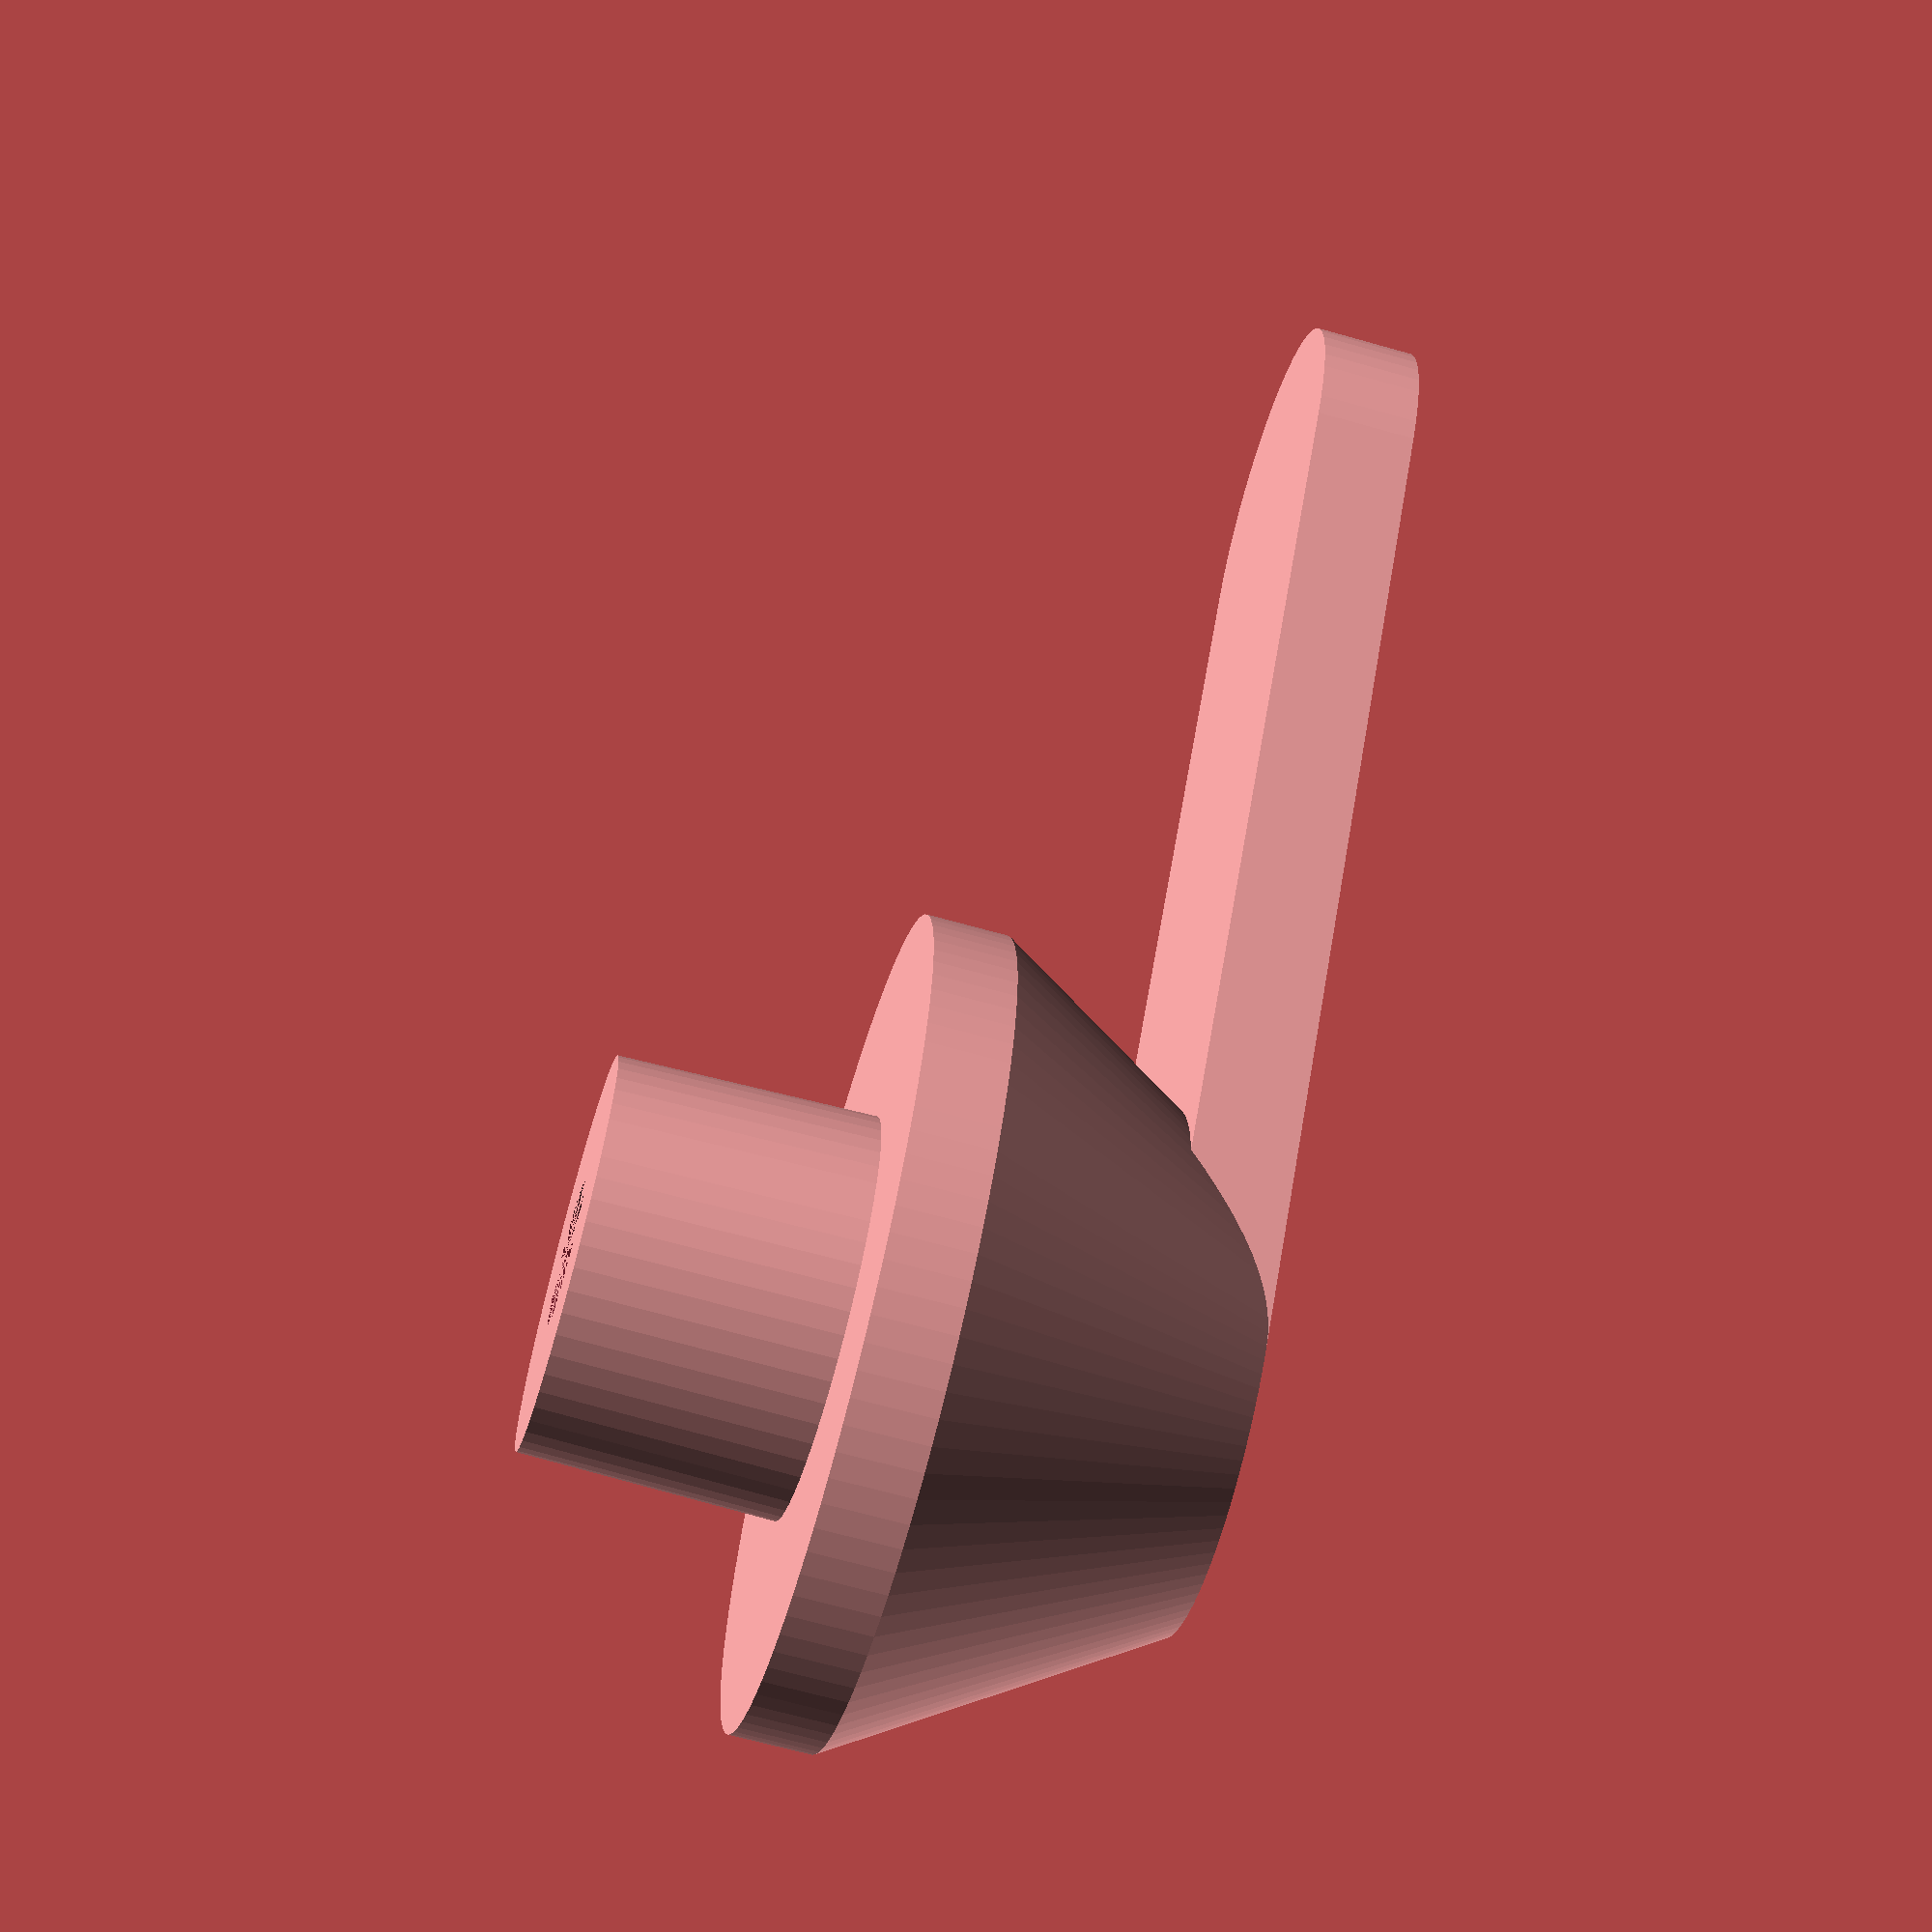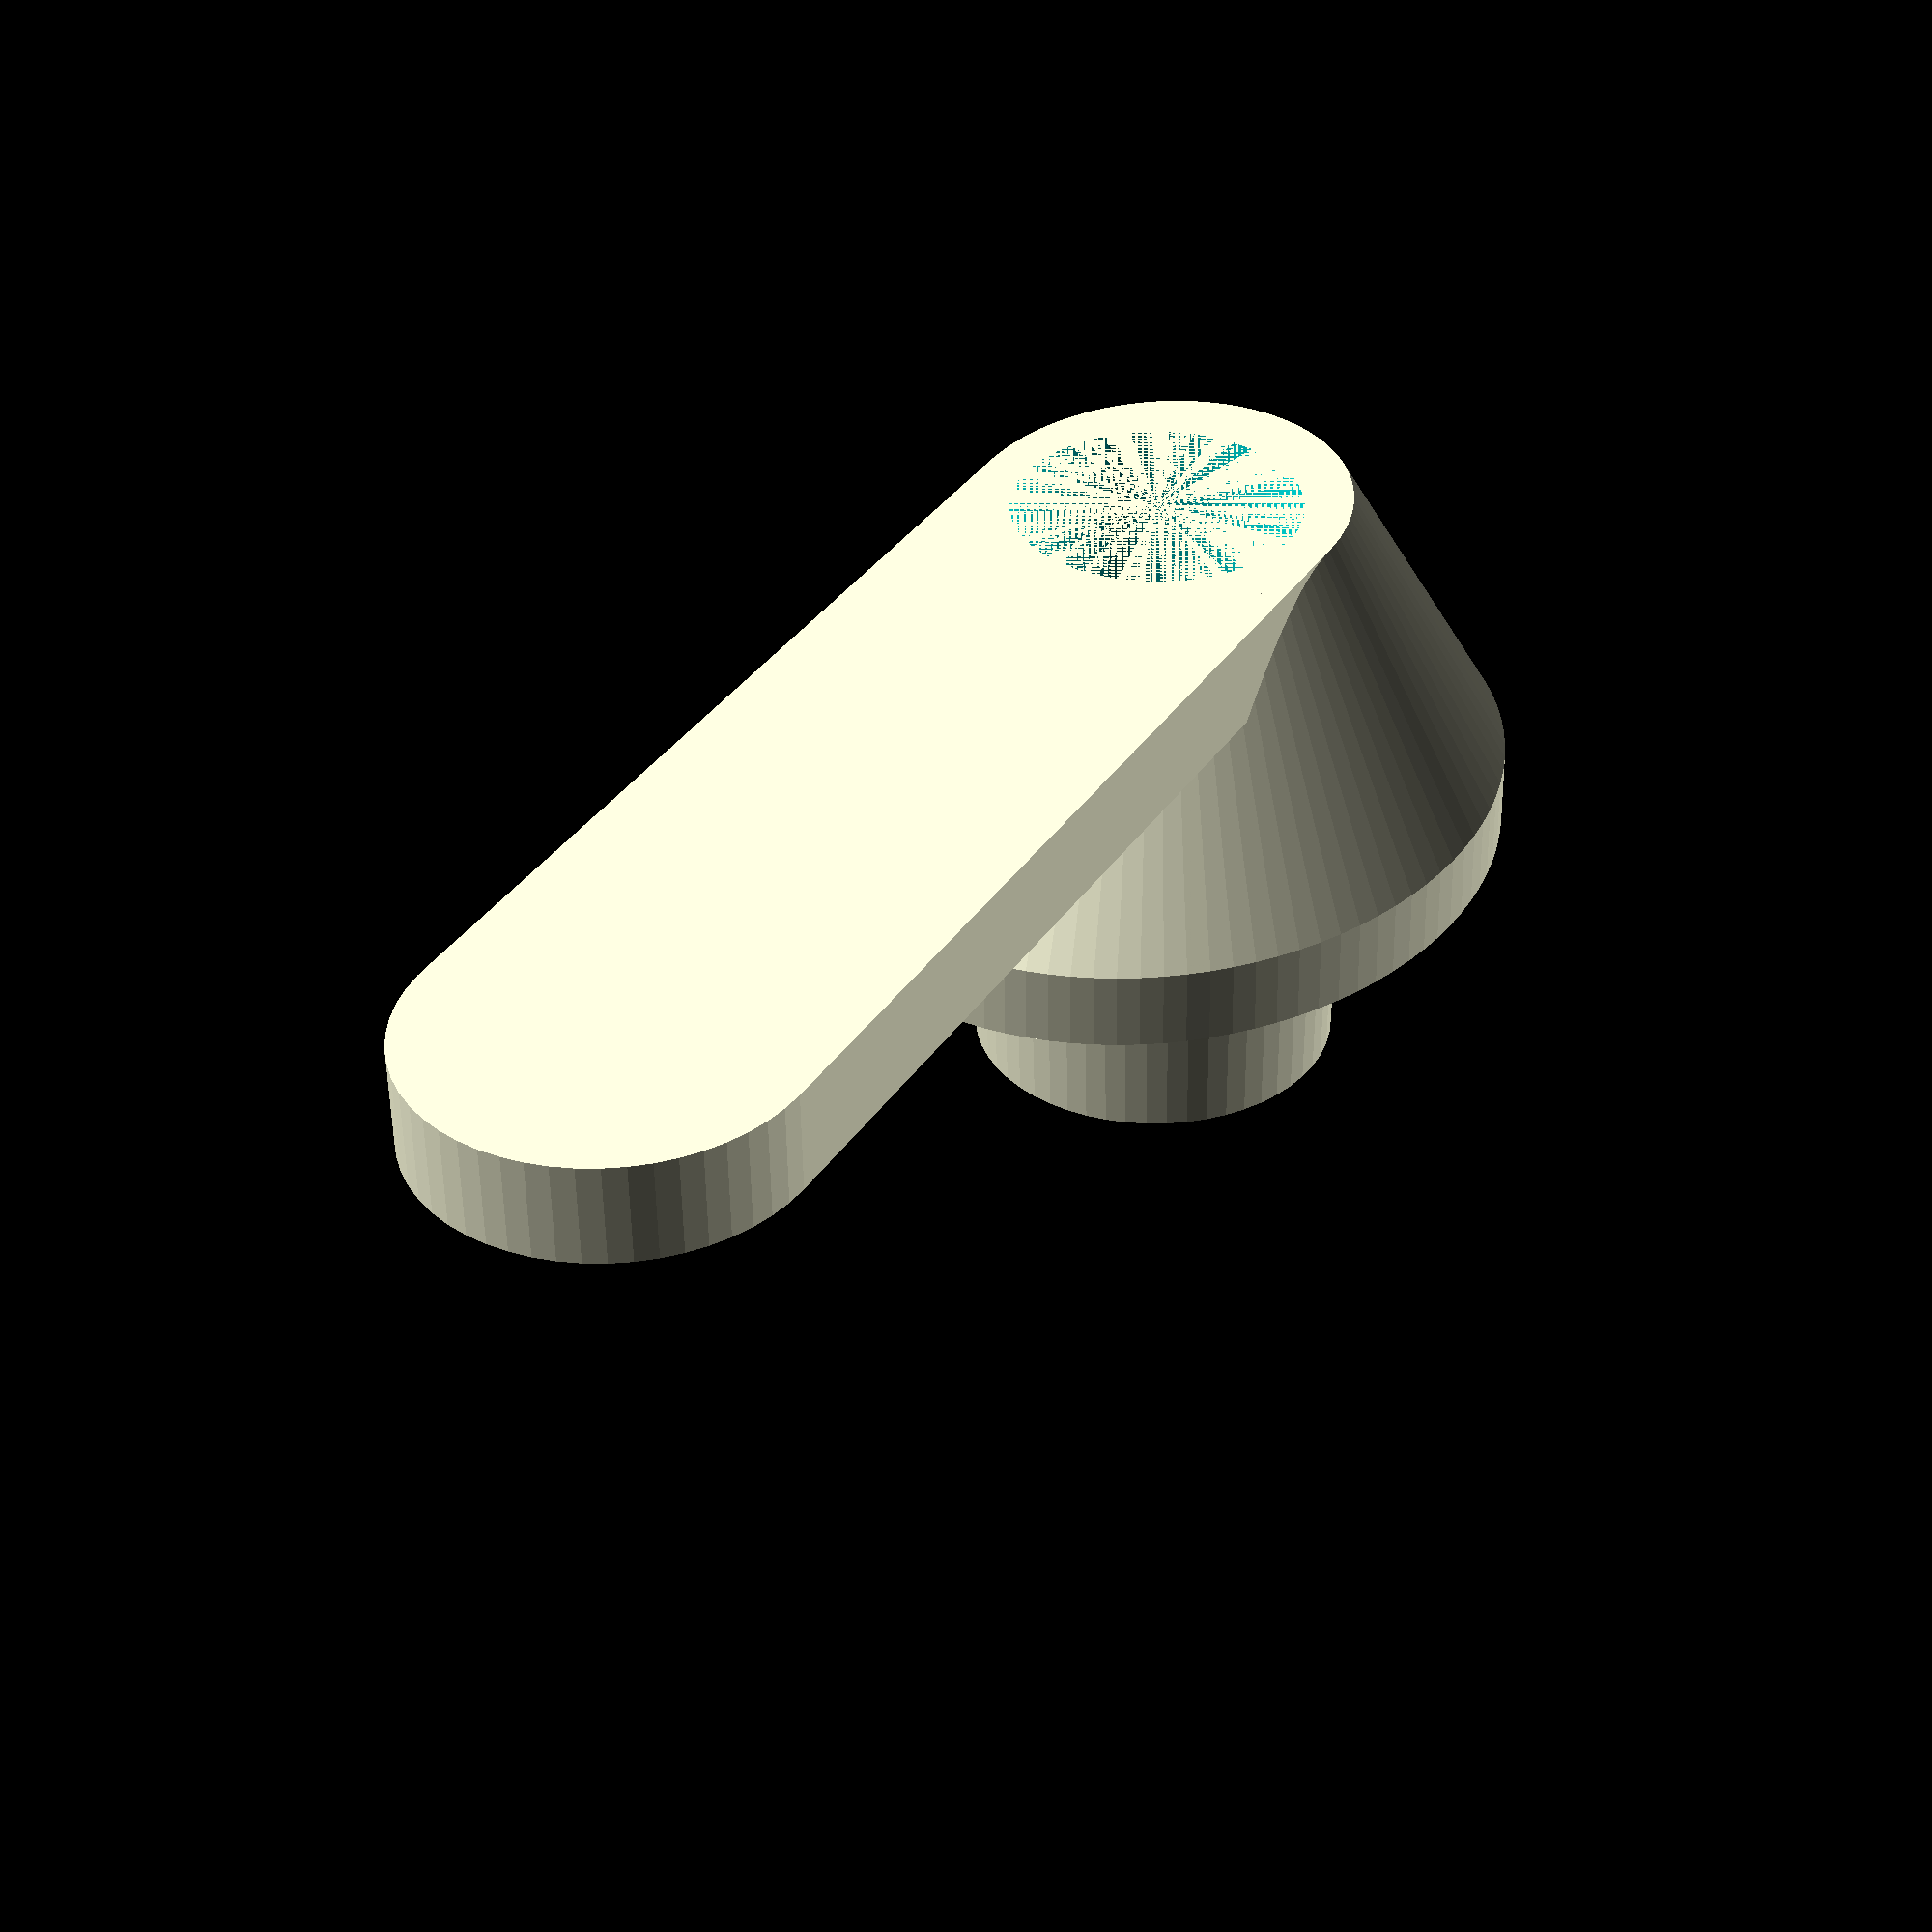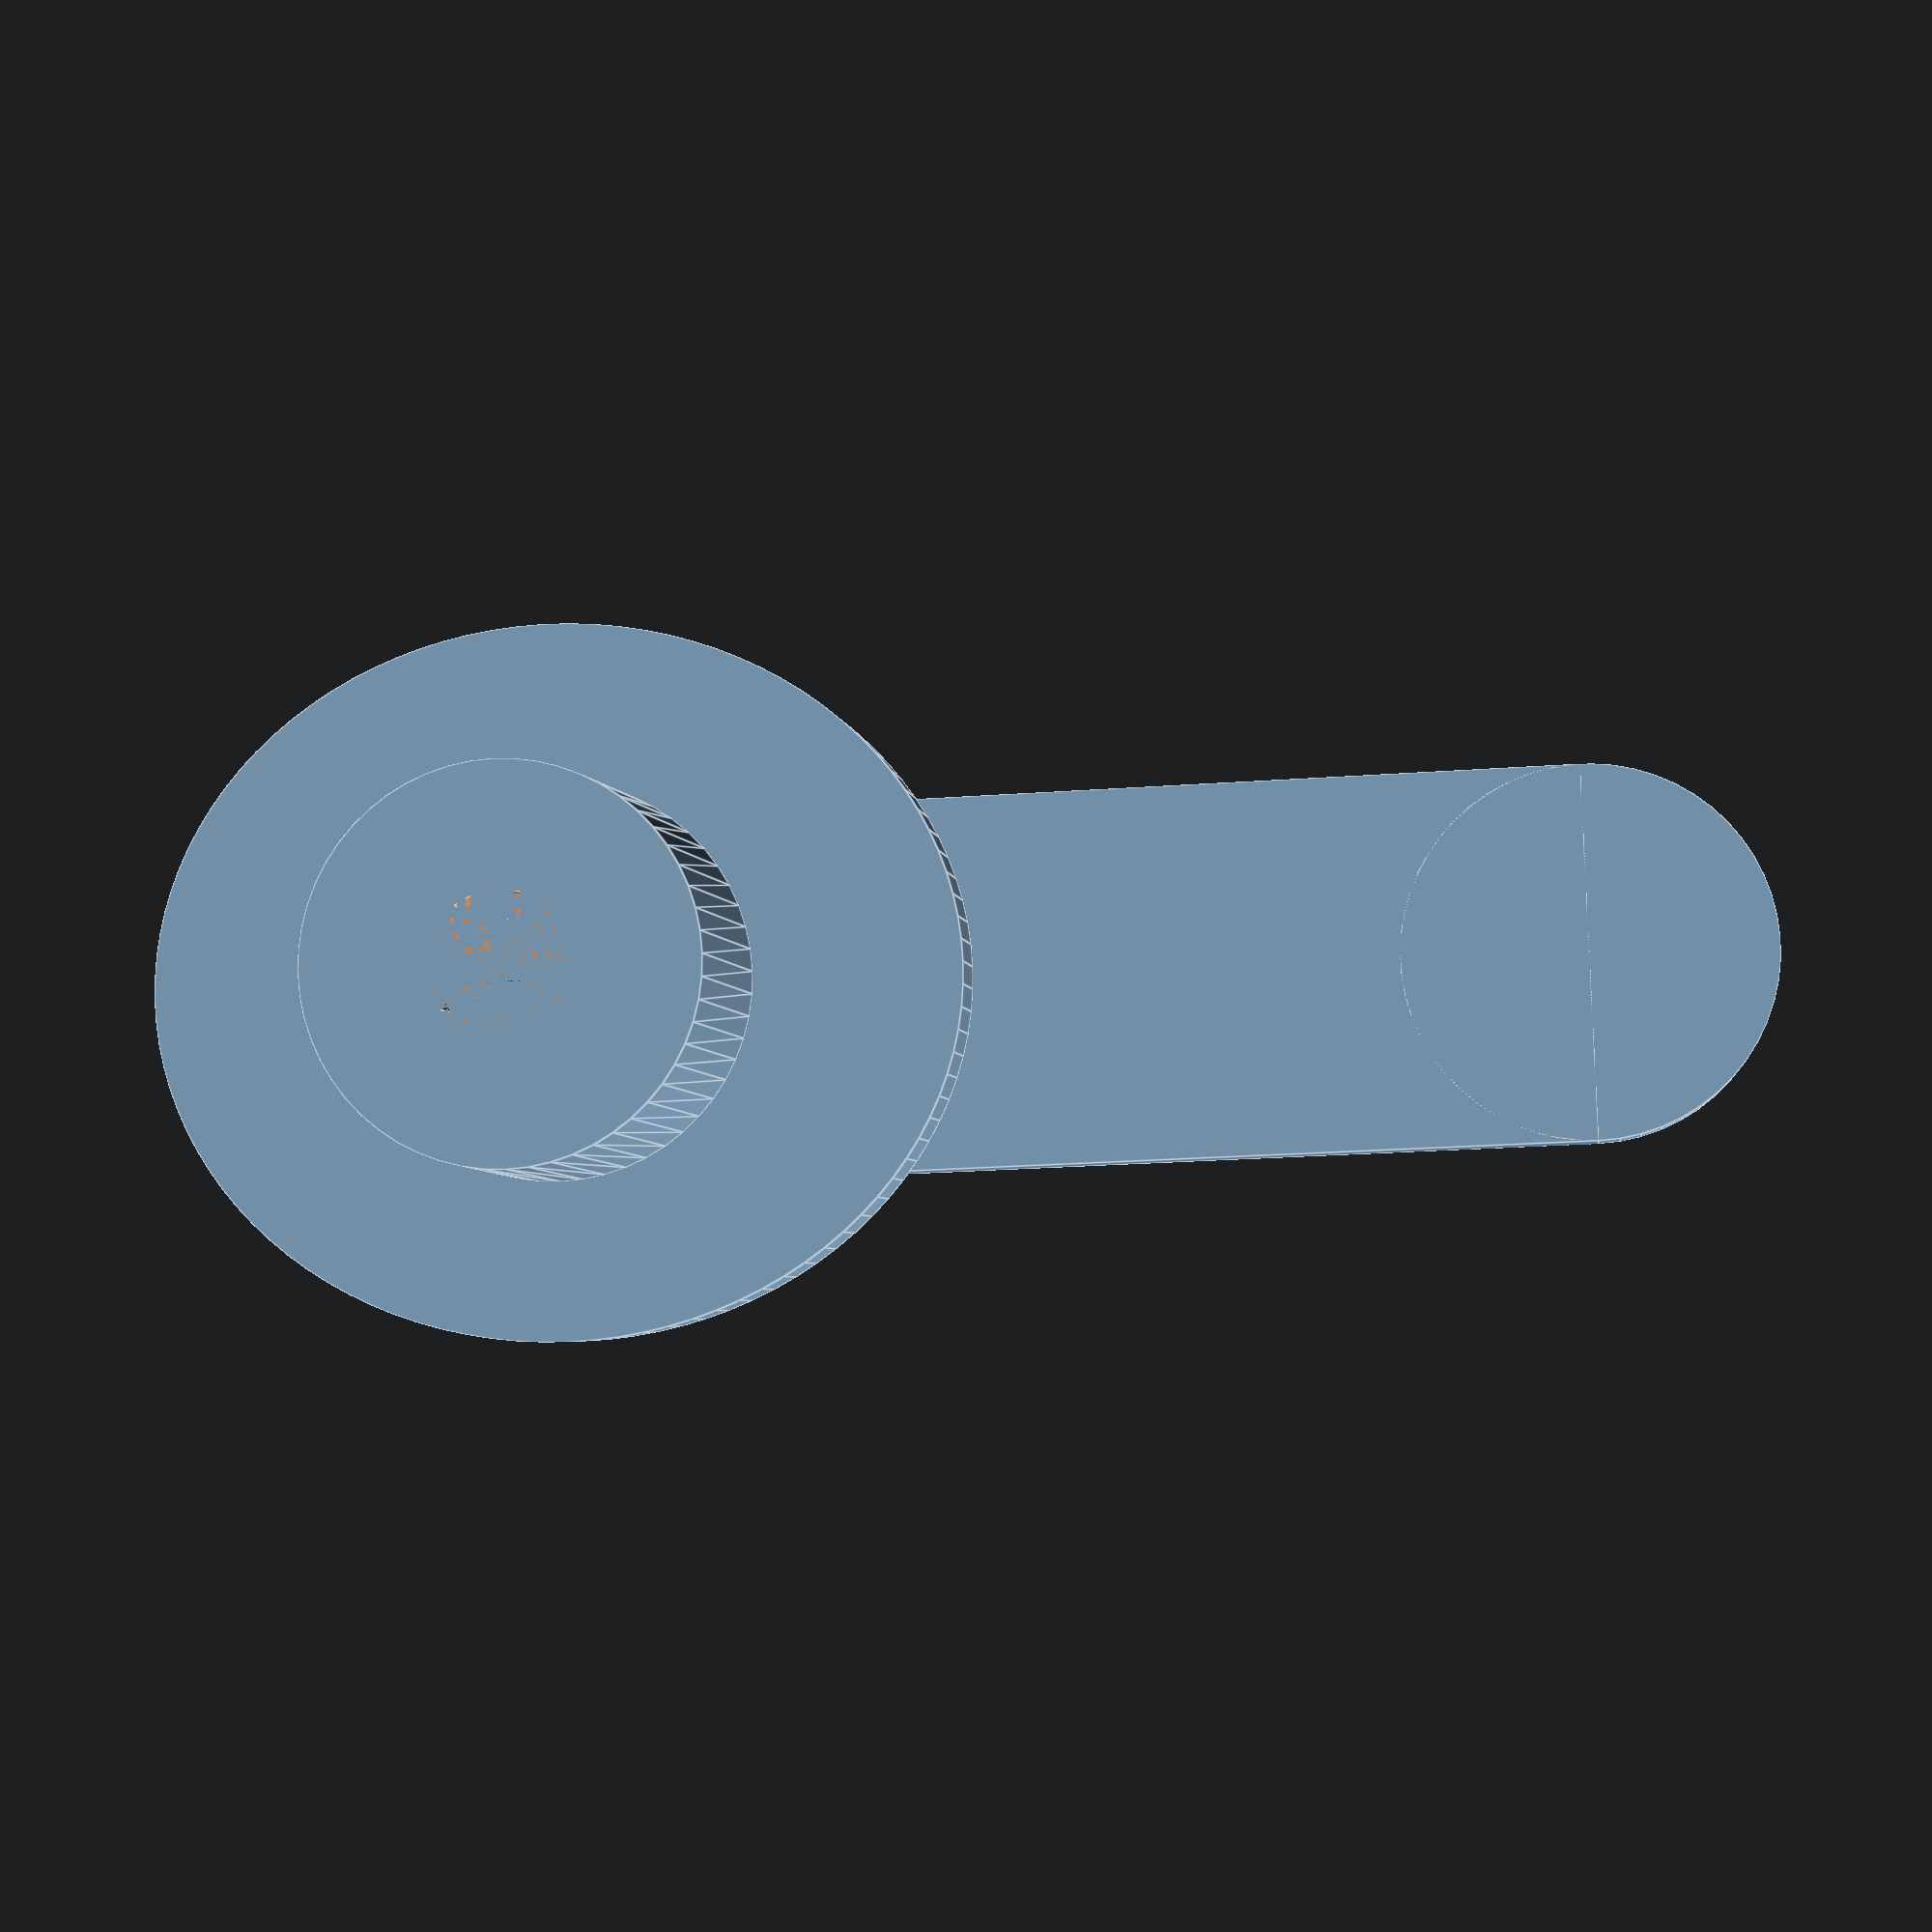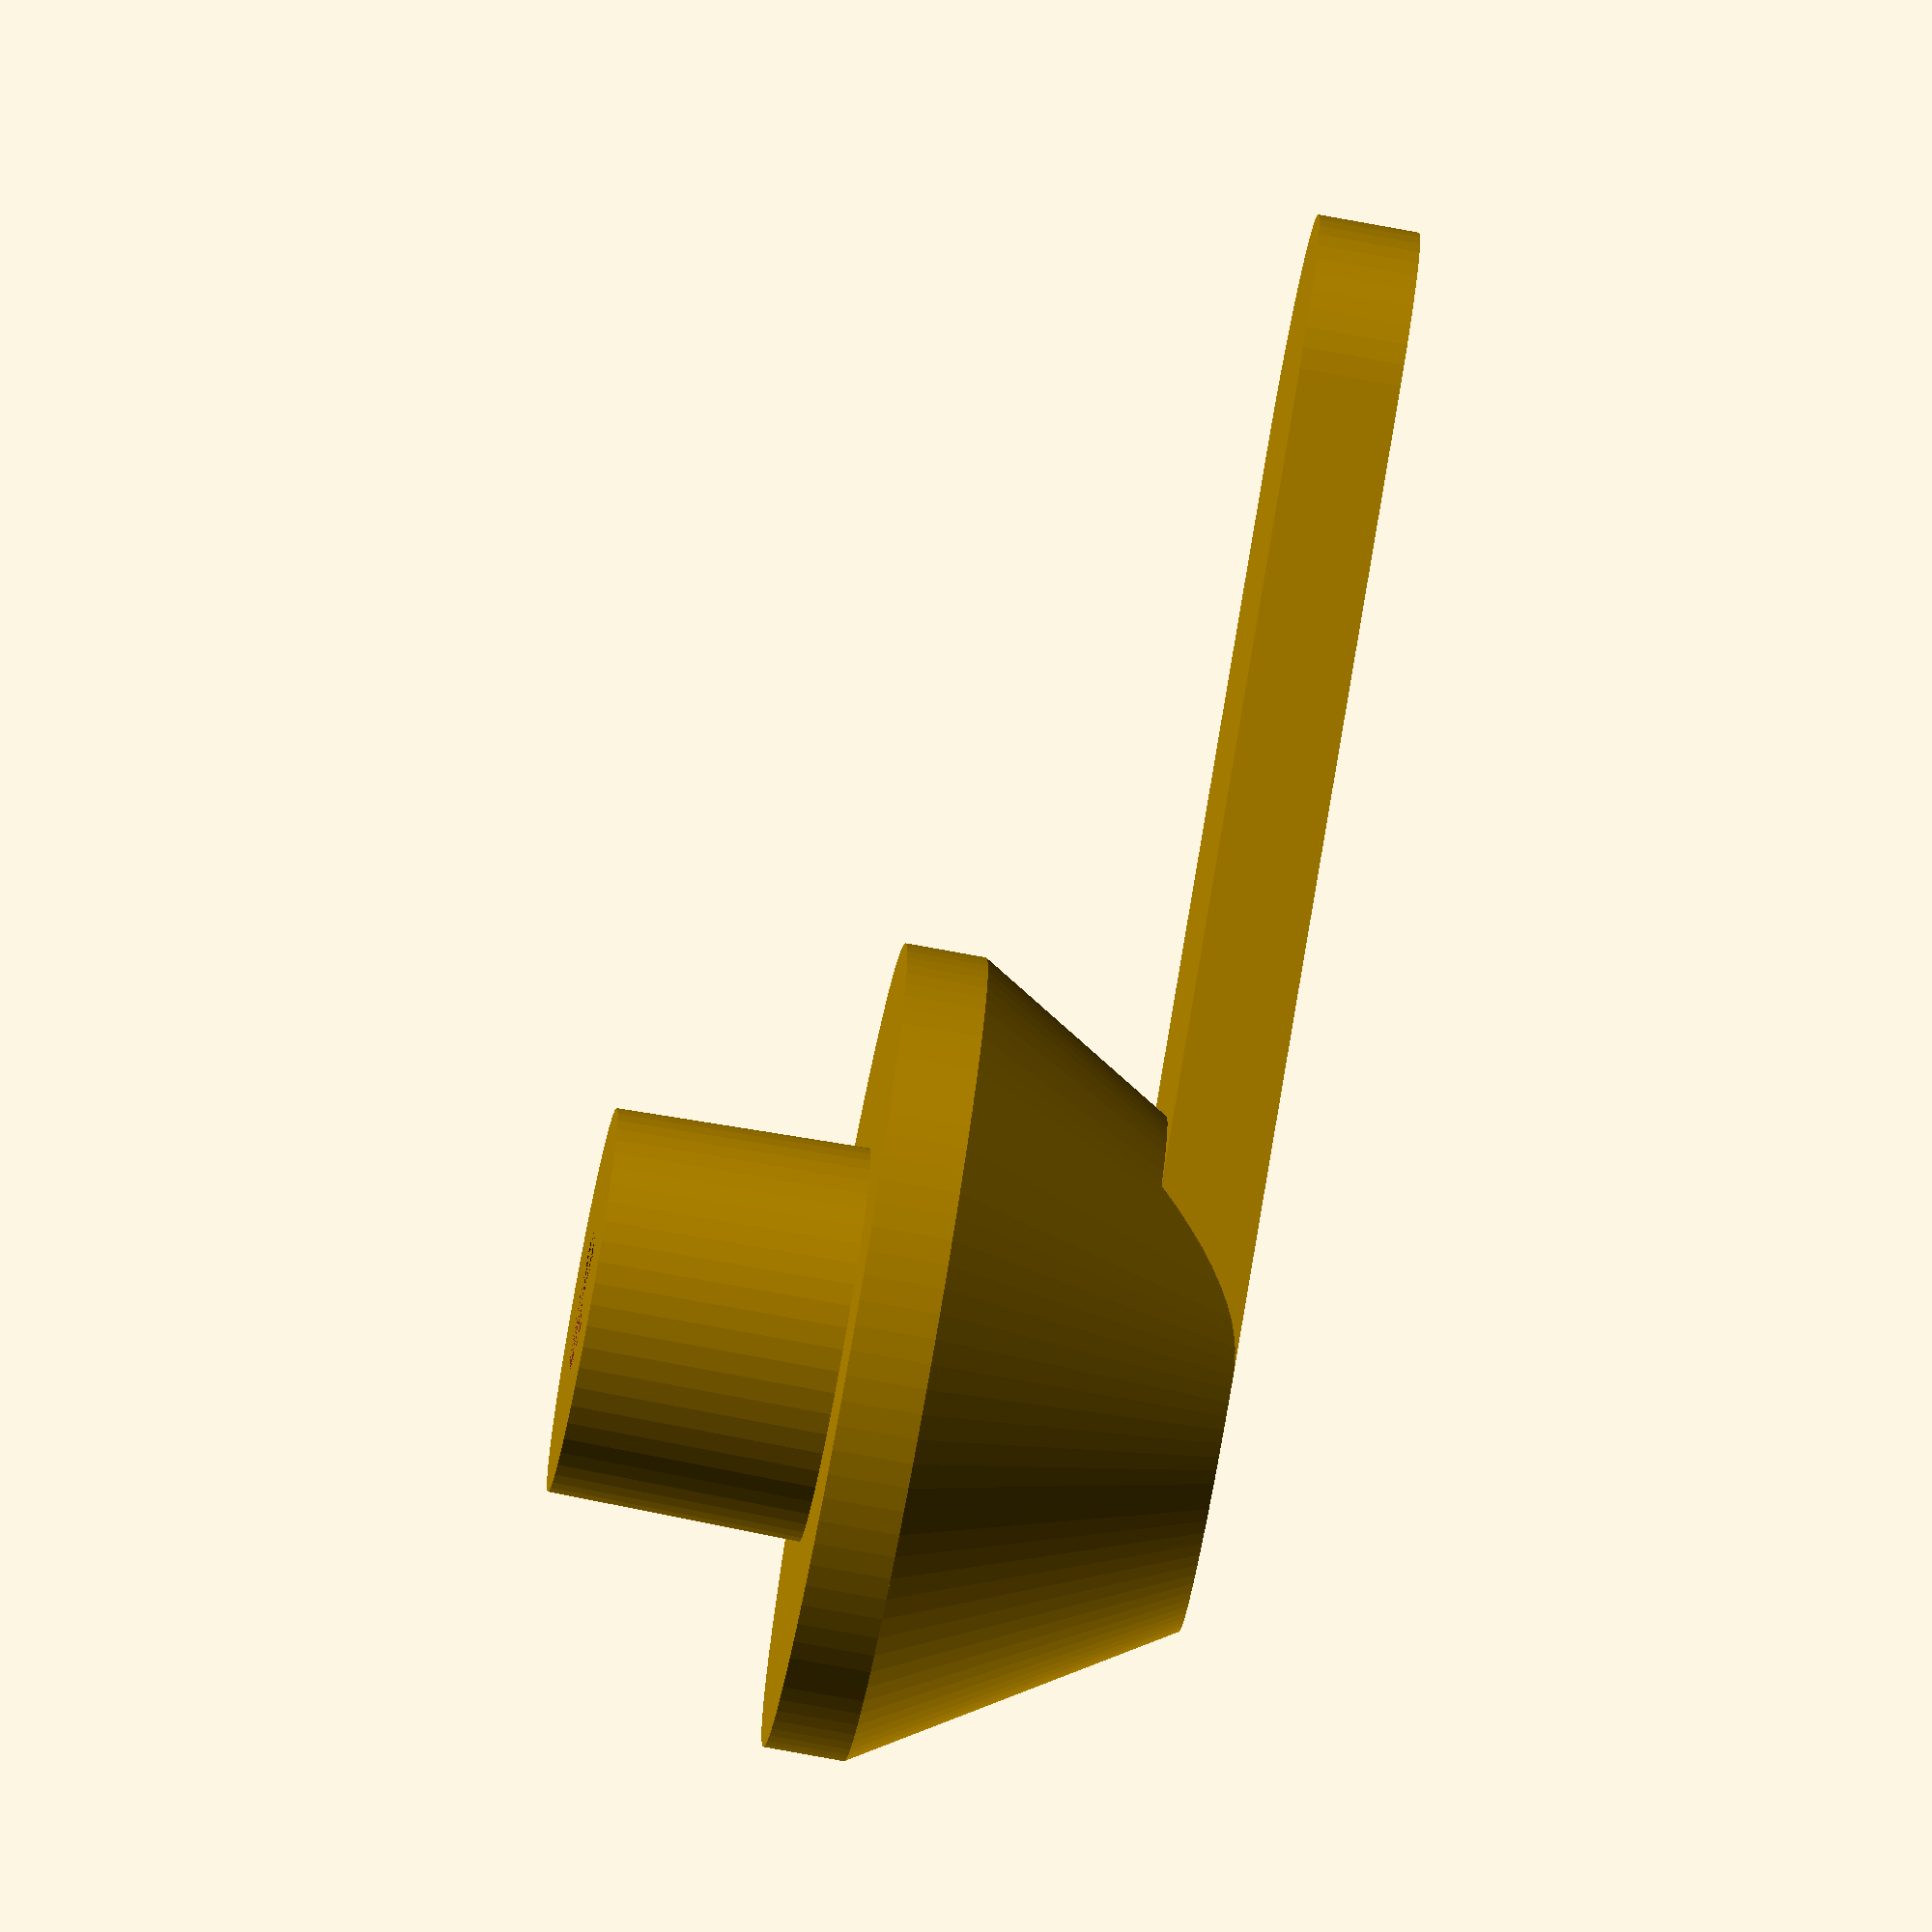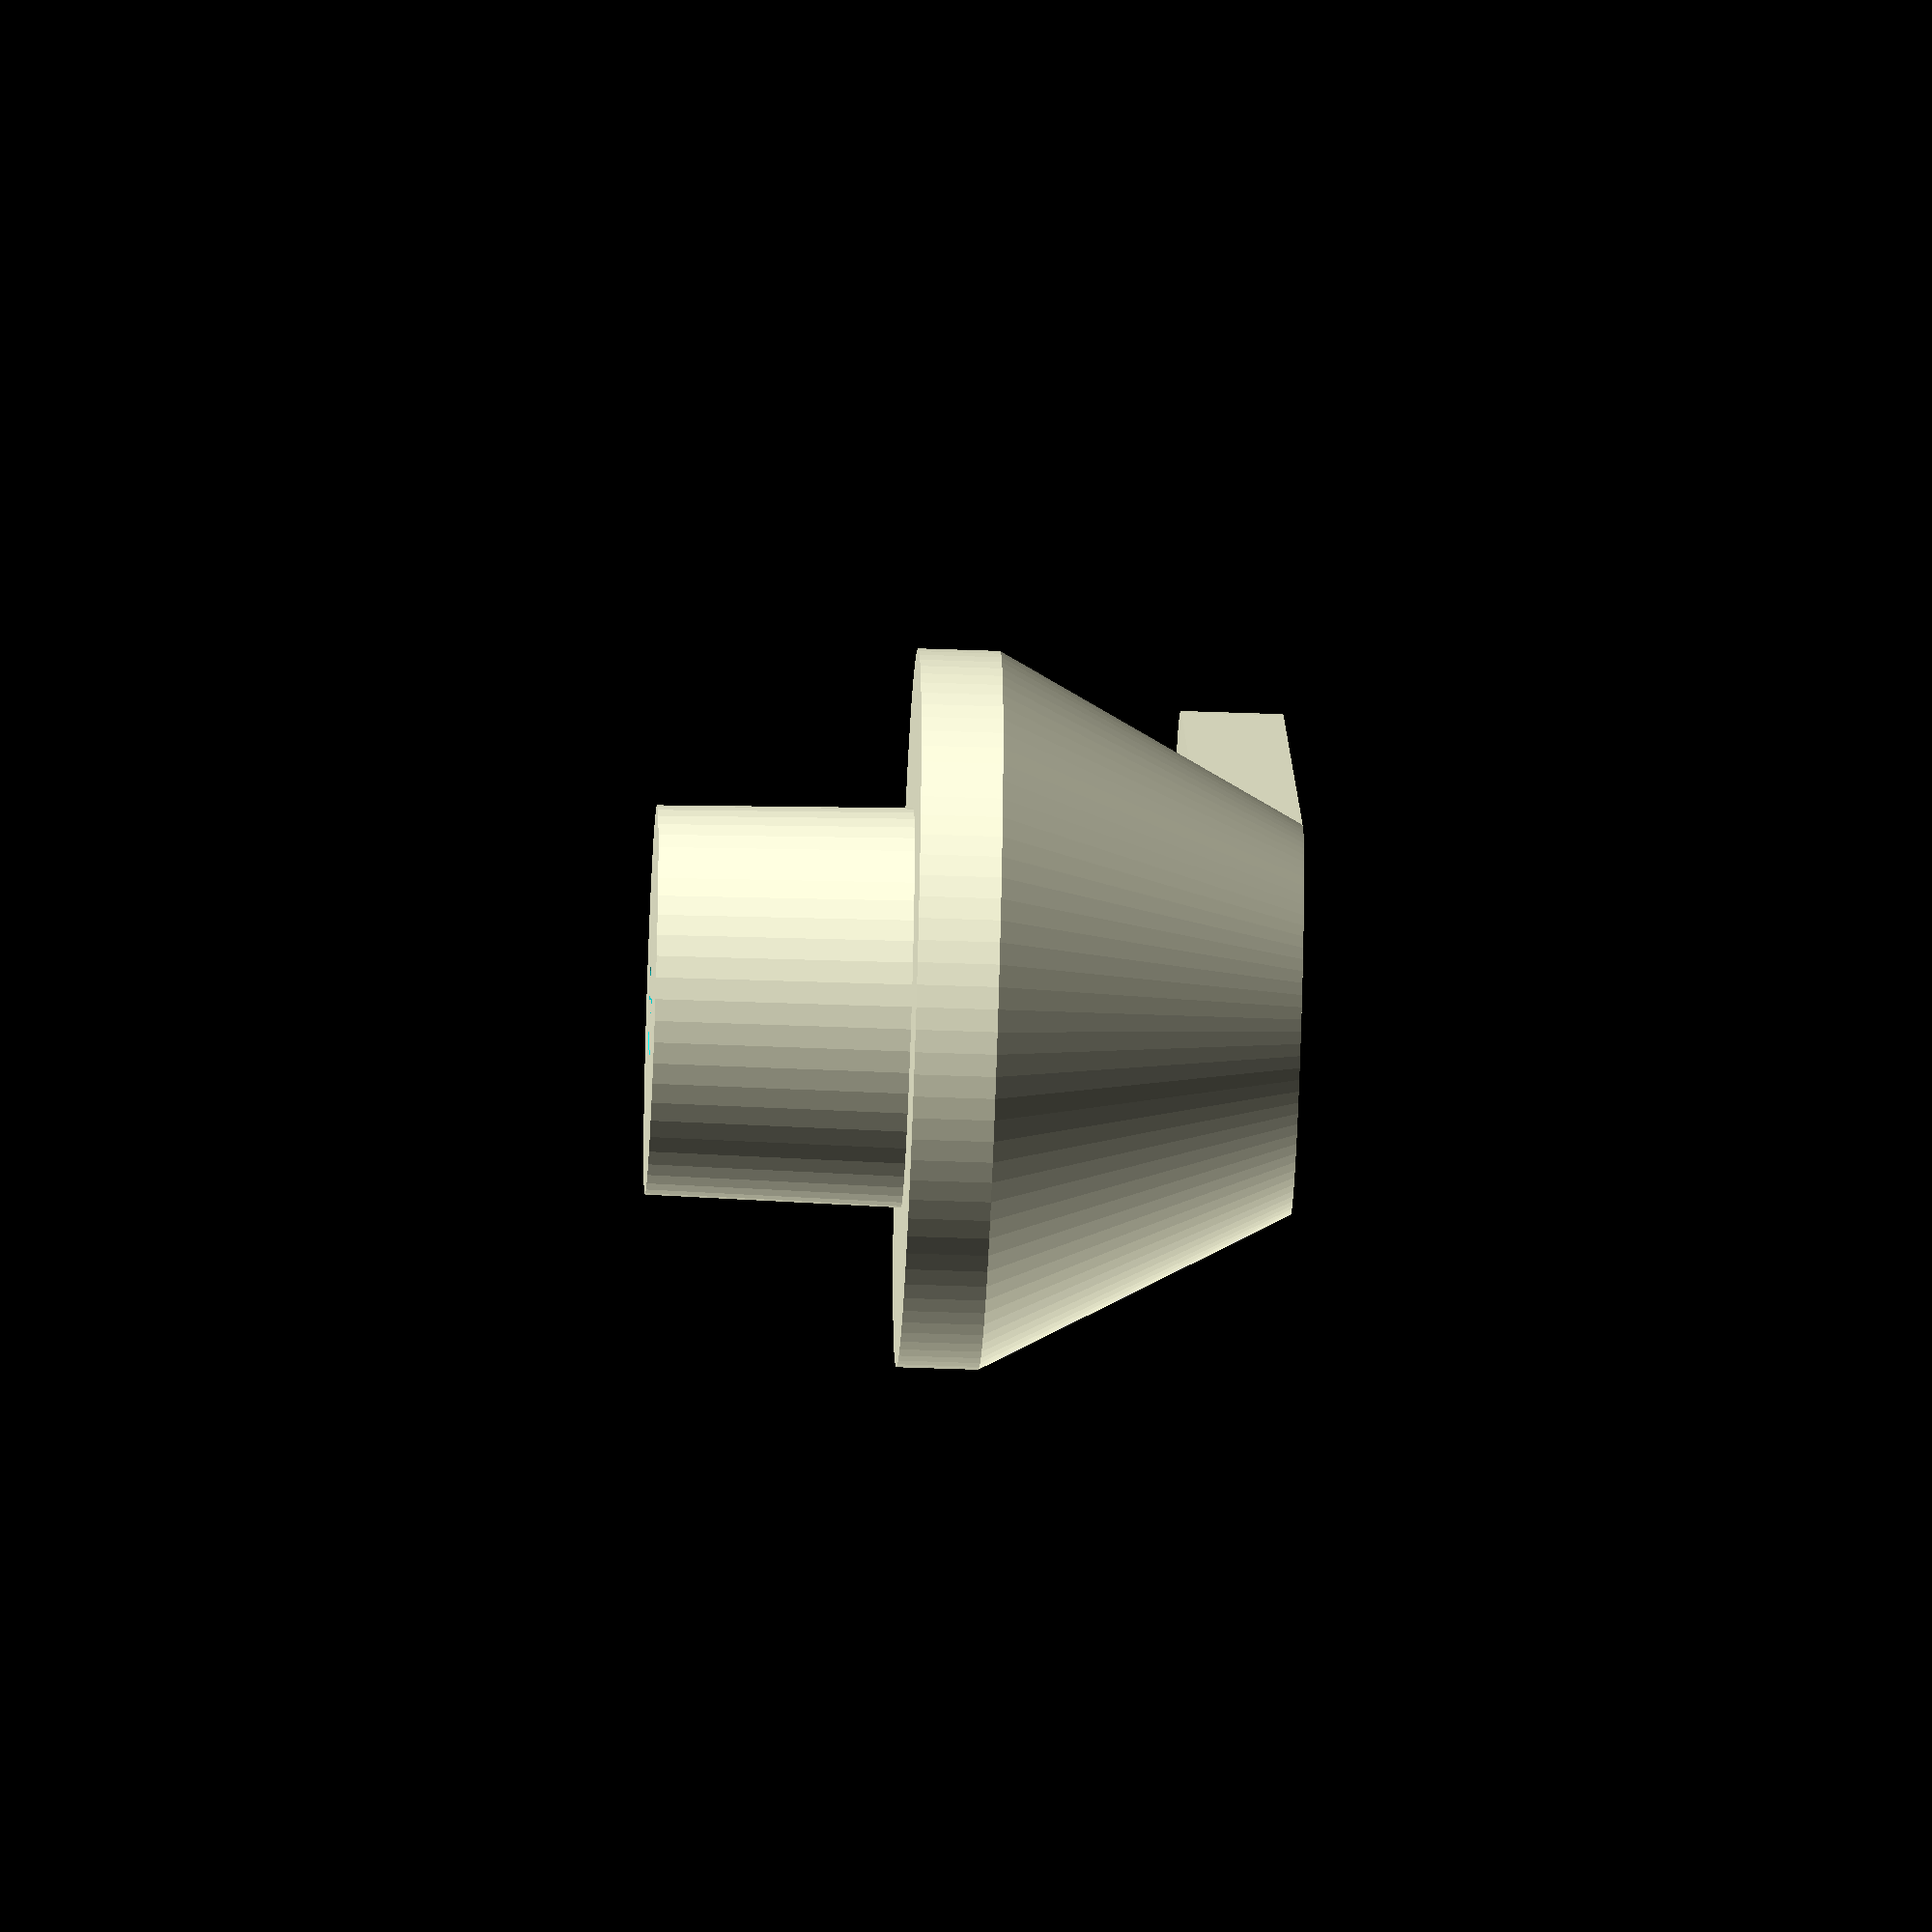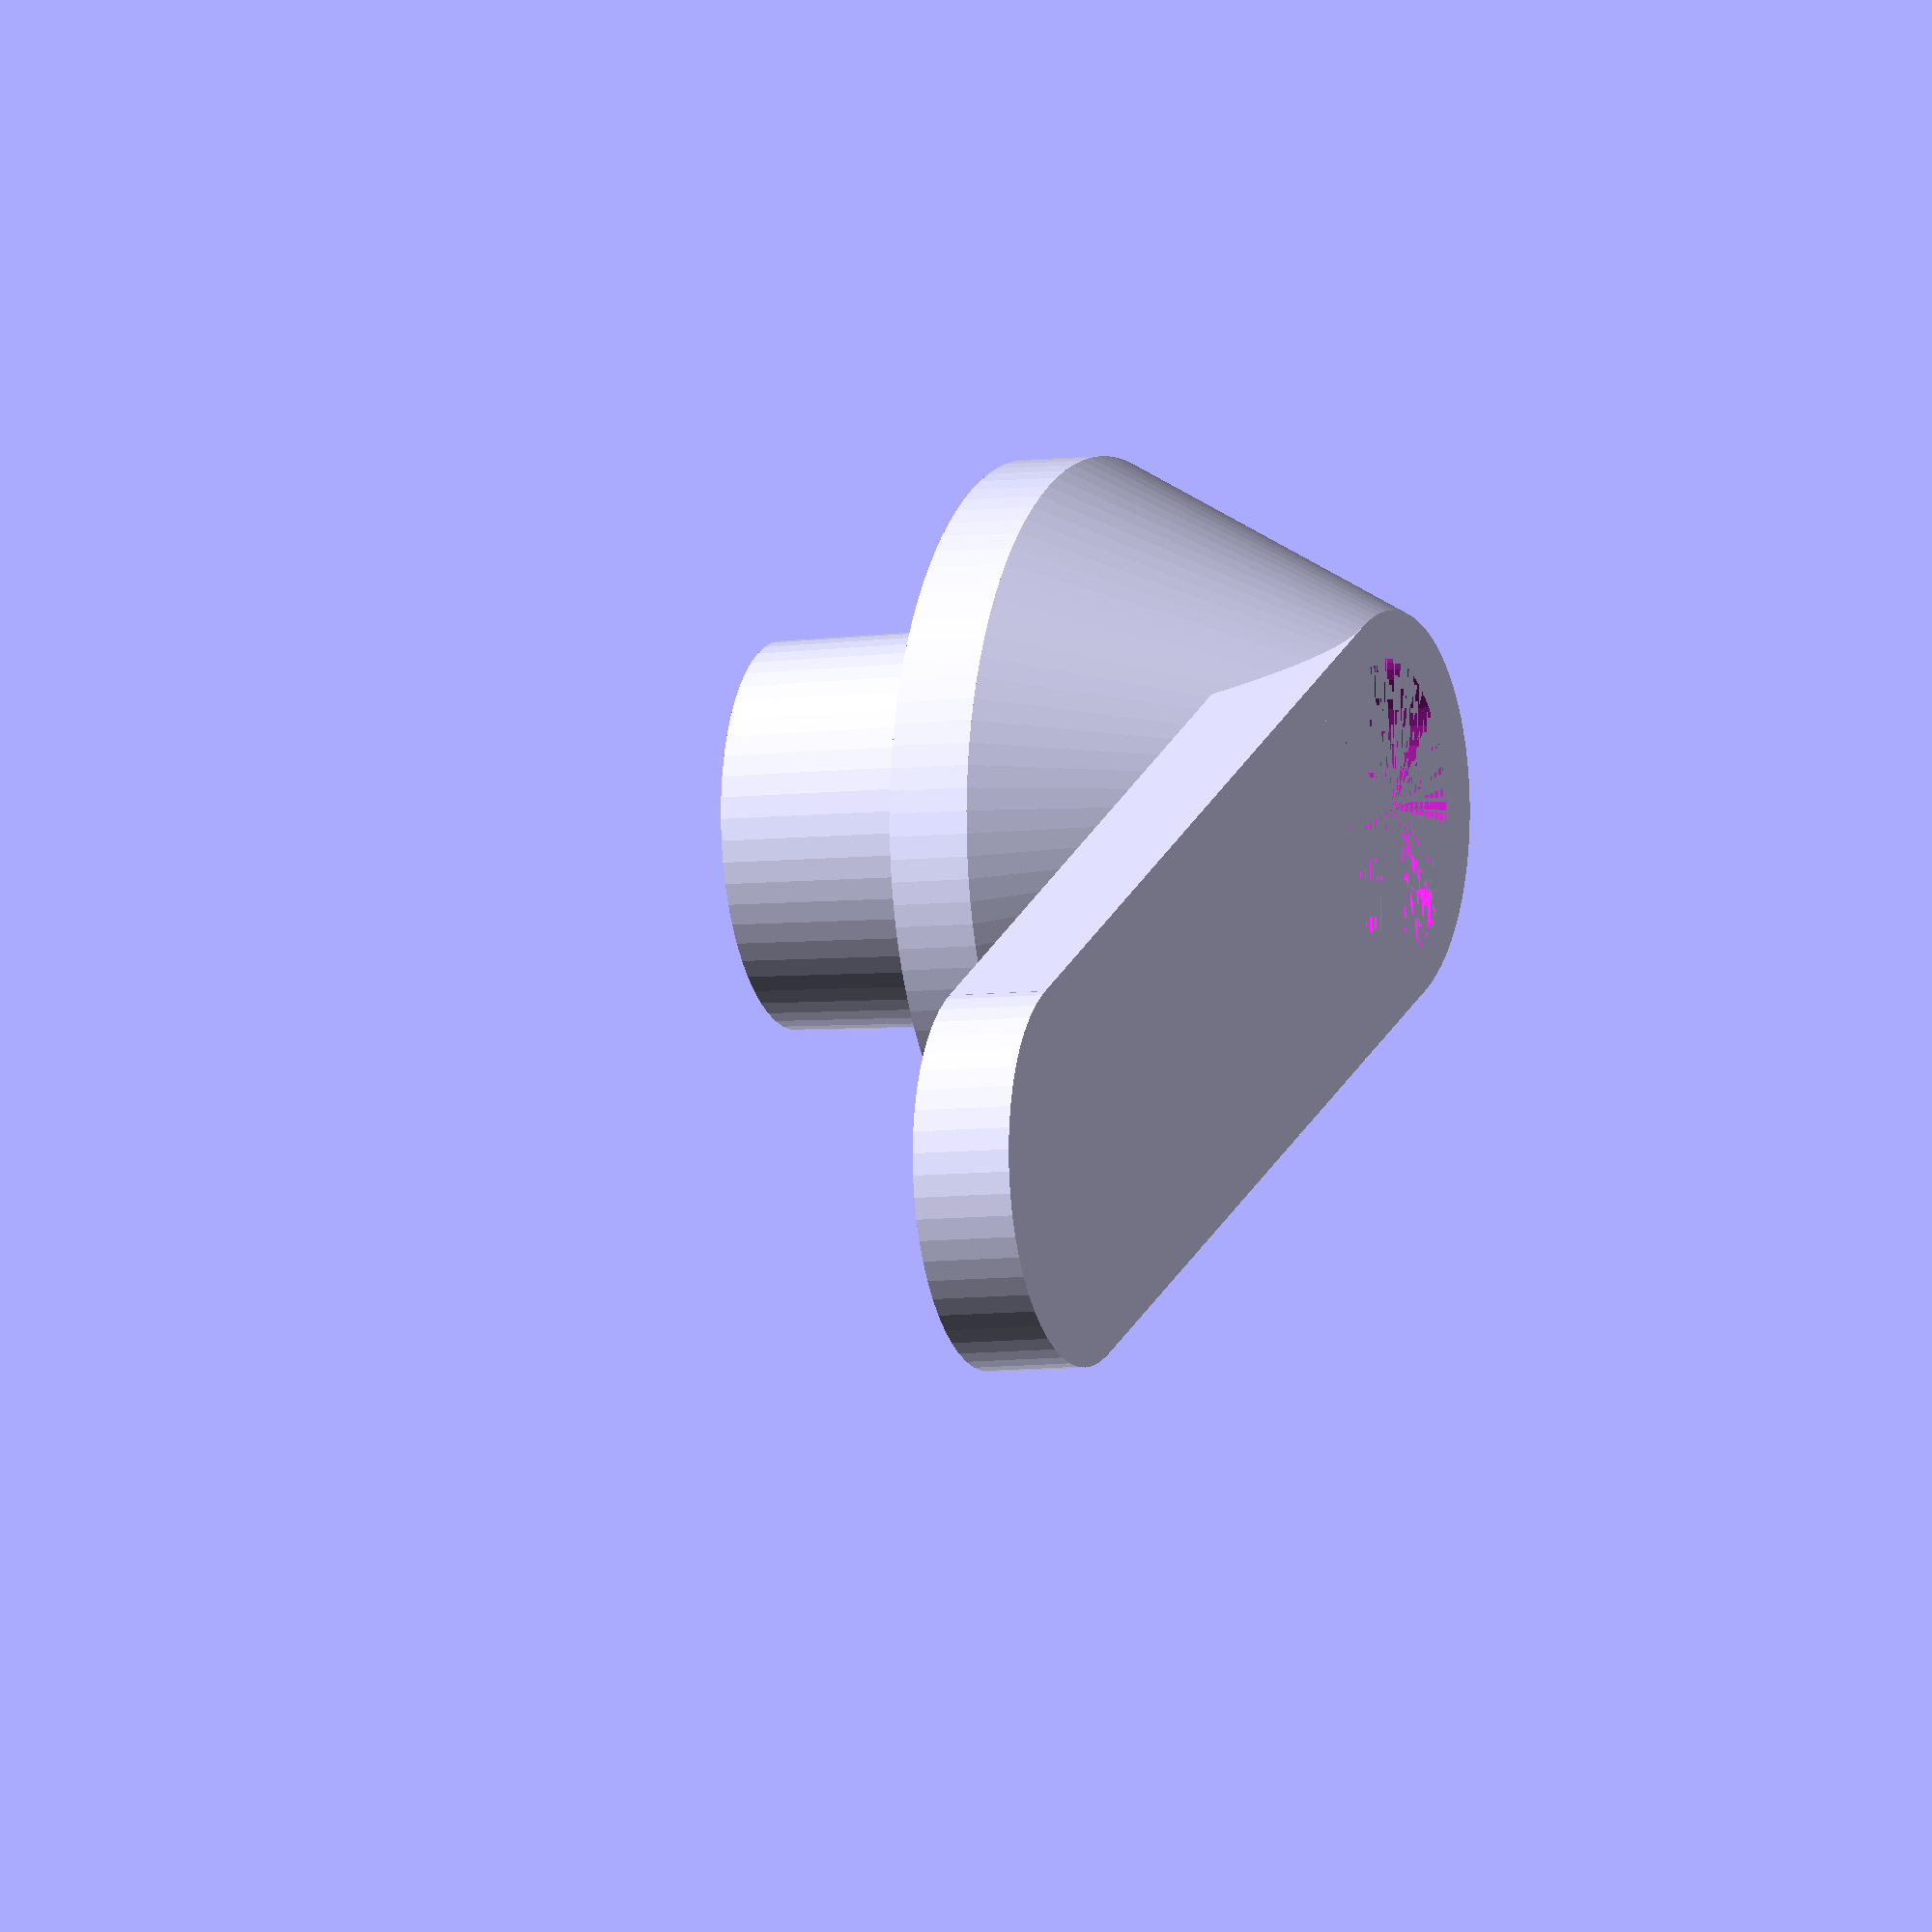
<openscad>
/*
    A replacement/improved hook for the trunk in a 2013 Subaru Impreza Hatchback
*/

$fs=1.1;
$fa=0.5;

plugHeight=12.5;
plugBaseDiameter=19.5;
plugTipDiameter=19;
plugScrewHoleDiameter=6.9;
plugScrewFlangeThickness=2;
plugInternalDiameter=14.7;

baseMajorDiameter=40;
baseMinorDiameter=35;
baseMajorMinorRatio=baseMajorDiameter/baseMinorDiameter;
baseThickness=4;

hookDepth=15;
hookThickness=5;
hookLength=50;


//Plug Section
module plug() {
    difference(){
        //plug
        cylinder(d1=plugBaseDiameter, d2=plugTipDiameter, h=plugHeight);
        //minus screw hole
        cylinder(d=plugScrewHoleDiameter, h=plugHeight);
        //minus internal hole + screw flange
        cylinder(d=plugInternalDiameter, h=plugHeight-plugScrewFlangeThickness);
    }
}

//Base section
module base() {
    difference() {
        scale([1.0,baseMajorMinorRatio,1.0]) cylinder(d=baseMinorDiameter, h=baseThickness);
        cylinder(d=plugInternalDiameter, h=baseThickness);
    }
}

//Hook section
module hook() {
    difference() {
        union(){
            translate([-(plugTipDiameter/2),0,0]) {
                translate([(plugTipDiameter/2),hookLength,0]) cylinder(d=plugTipDiameter,hookThickness);
                cube([plugTipDiameter,hookLength,hookThickness]);
            }
            scale([1.0,baseMajorMinorRatio,1.0]) cylinder(d2=baseMinorDiameter, d1=plugTipDiameter,h=hookDepth);
        }
        cylinder(d=plugInternalDiameter, h=hookDepth);
//        difference(){
//            translate([-(plugTipDiameter/2),0,hookThickness]) cube([plugTipDiameter,hookLength,hookThickness]);
//            translate([0,0,hookThickness]) cylinder(d=plugTipDiameter,hookThickness);
//        }
    }

}

union() {
    translate([0,0,hookDepth]){
        translate([0,0,baseThickness]){ 
            plug();
        }
        base();
    }
    hook();
}
//
//
//        difference(){
//            translate([-(plugTipDiameter/2),0,hookThickness]) cube([plugTipDiameter,hookLength,hookThickness]);
//            translate([0,0,hookThickness]) cylinder(d=plugTipDiameter,hookThickness);
//        }
</openscad>
<views>
elev=65.5 azim=39.5 roll=74.0 proj=p view=solid
elev=234.3 azim=330.4 roll=359.1 proj=p view=solid
elev=184.0 azim=267.7 roll=173.0 proj=p view=edges
elev=75.2 azim=63.5 roll=79.5 proj=o view=solid
elev=54.1 azim=330.3 roll=87.8 proj=o view=wireframe
elev=6.9 azim=117.3 roll=110.4 proj=o view=wireframe
</views>
